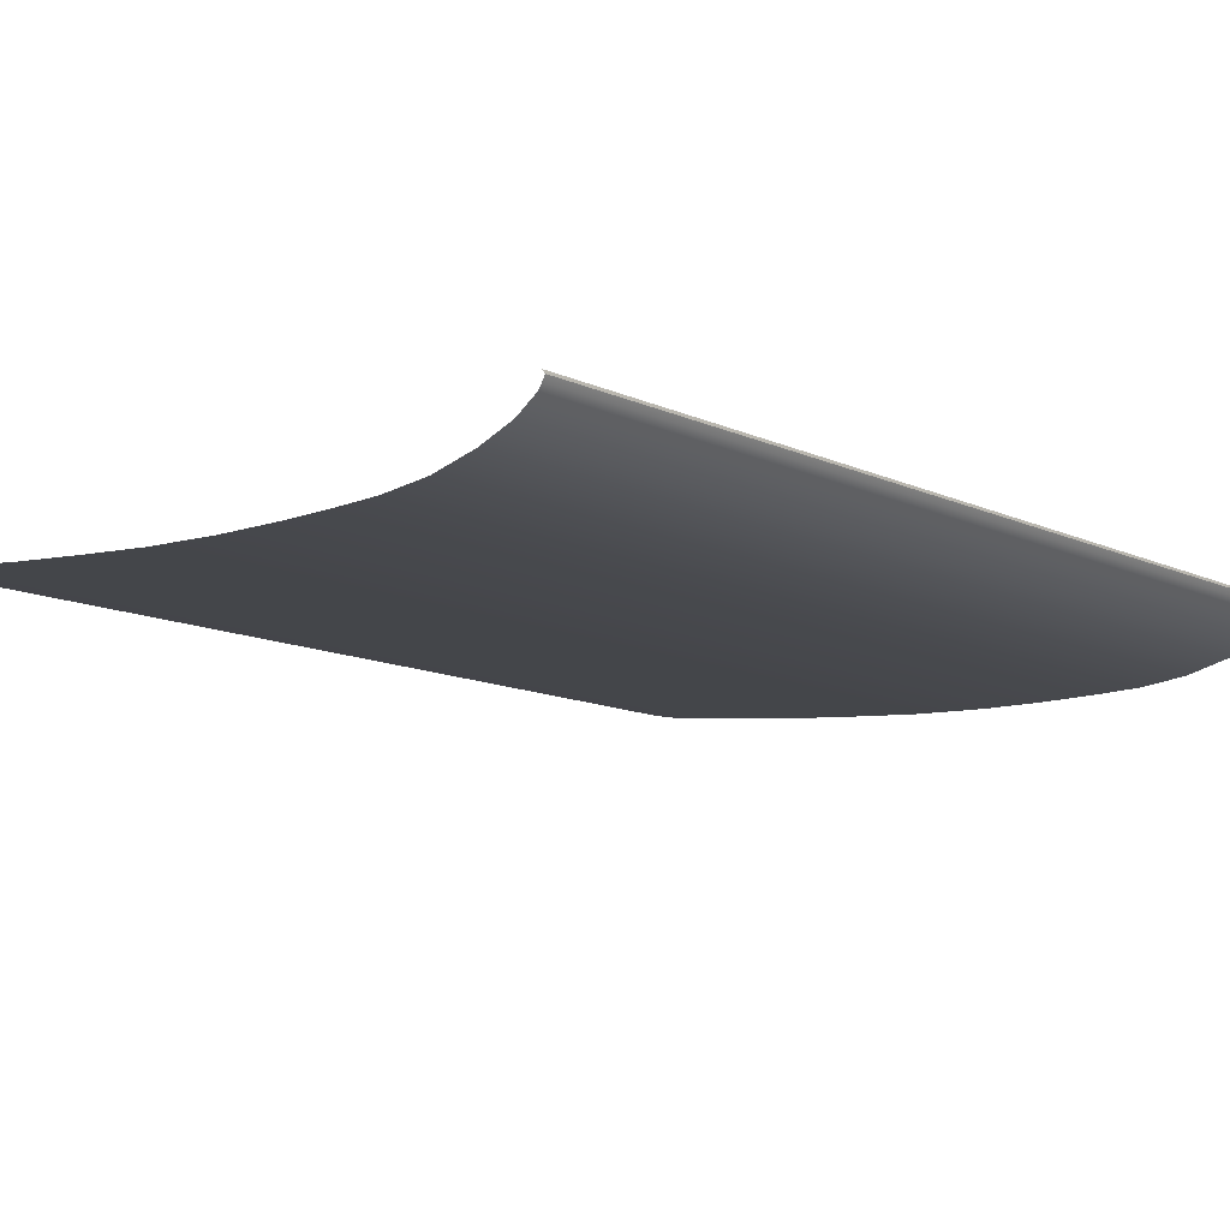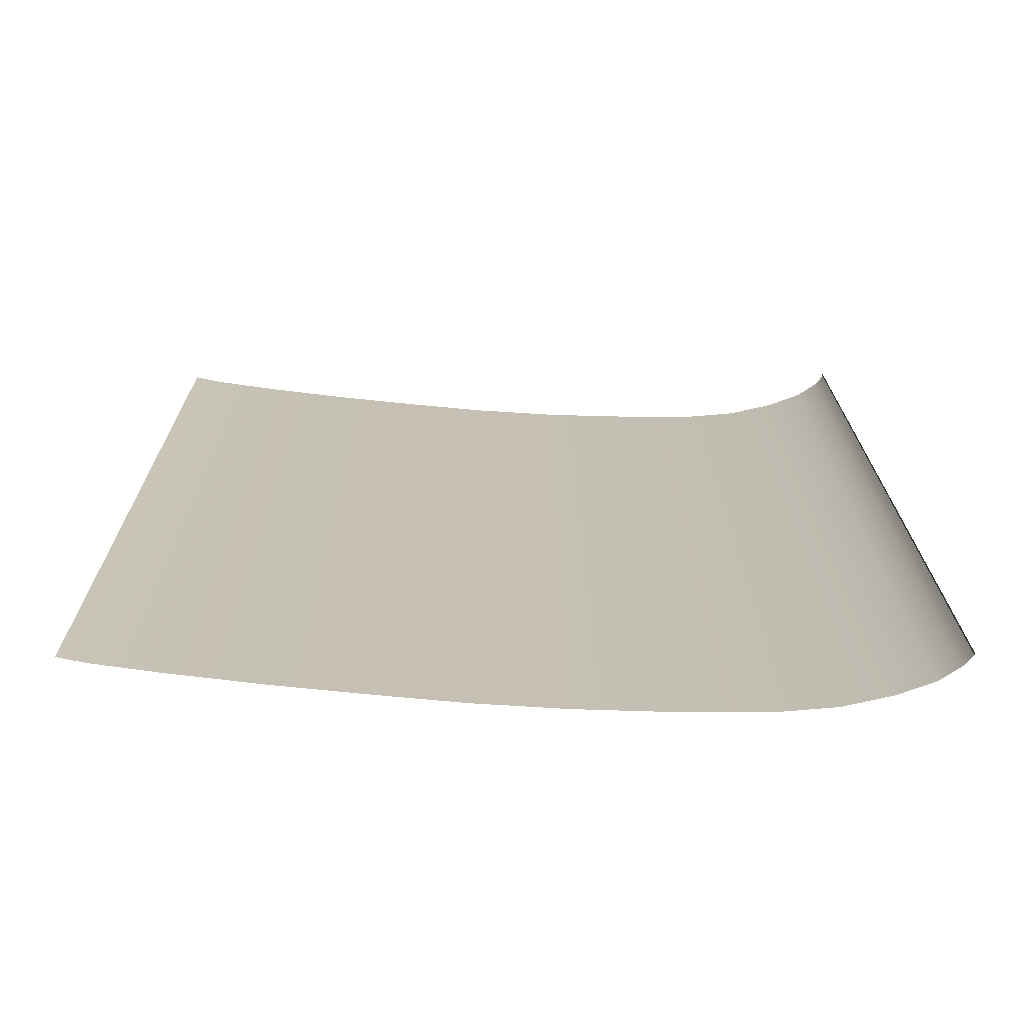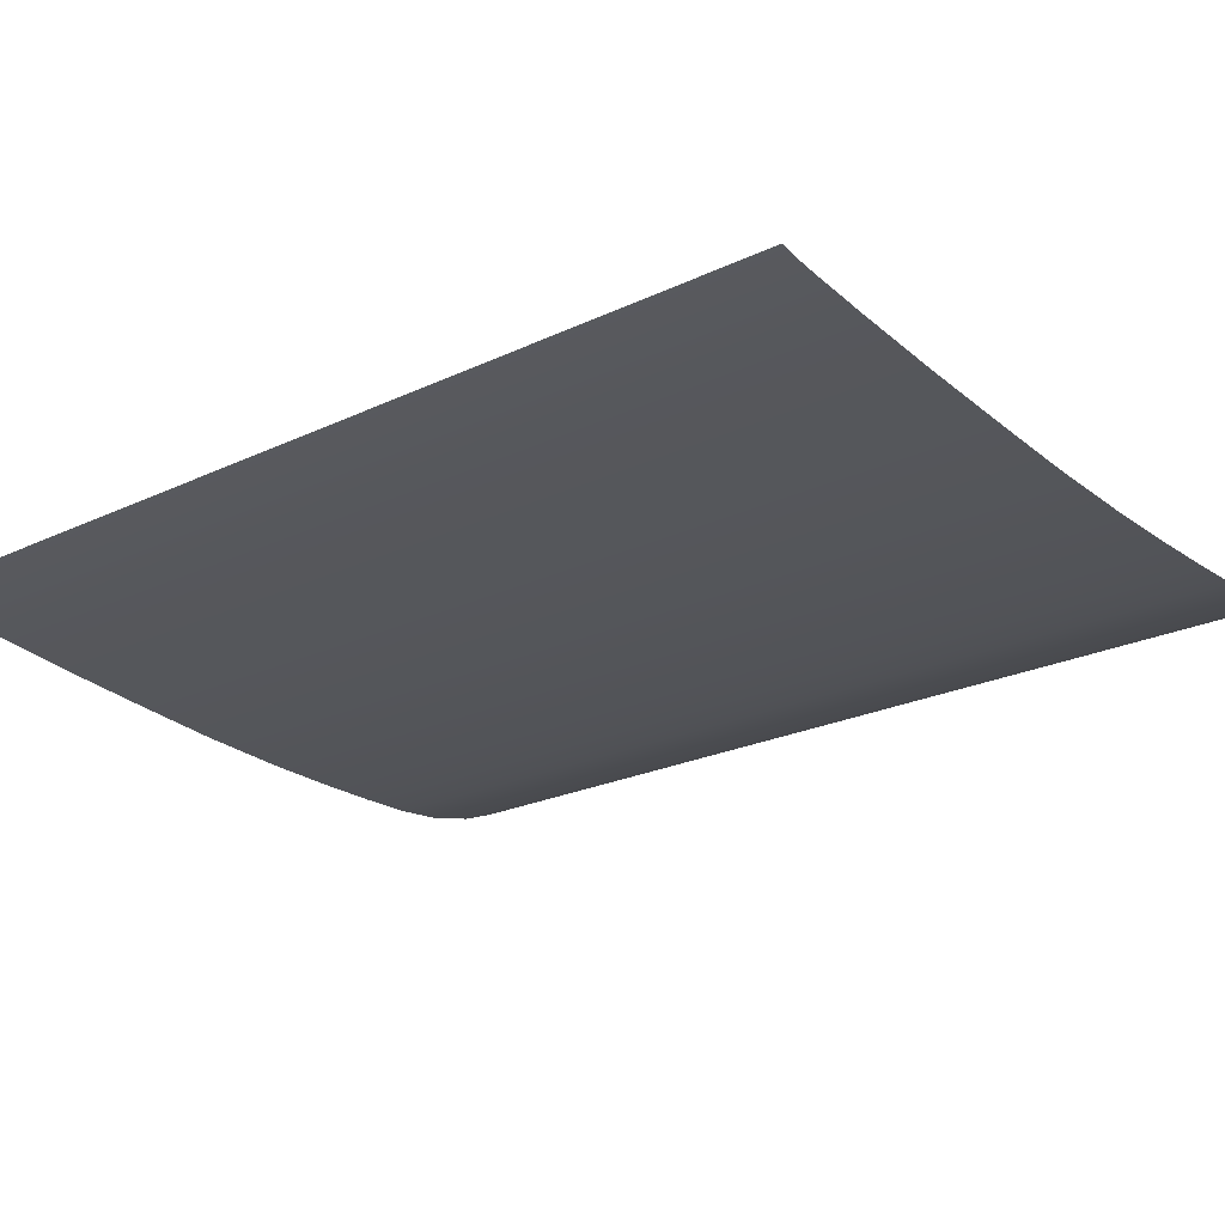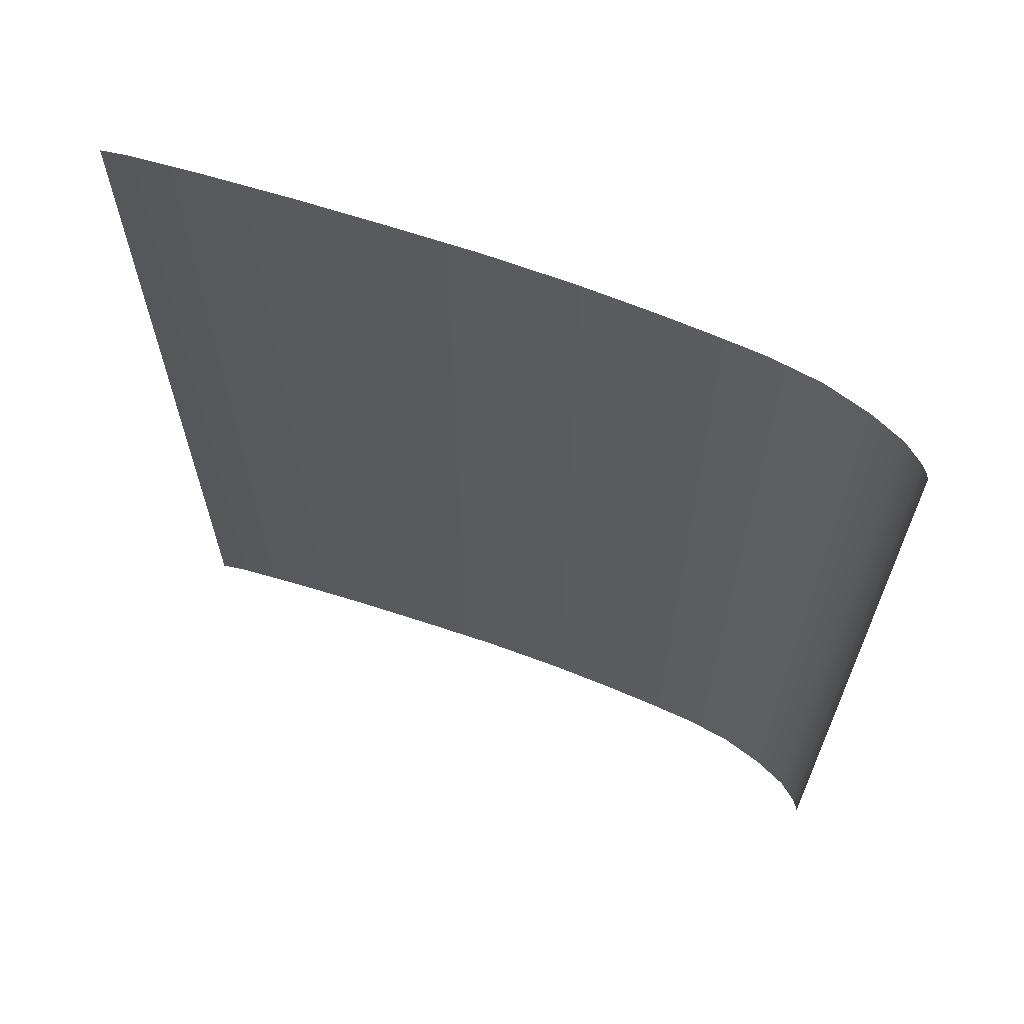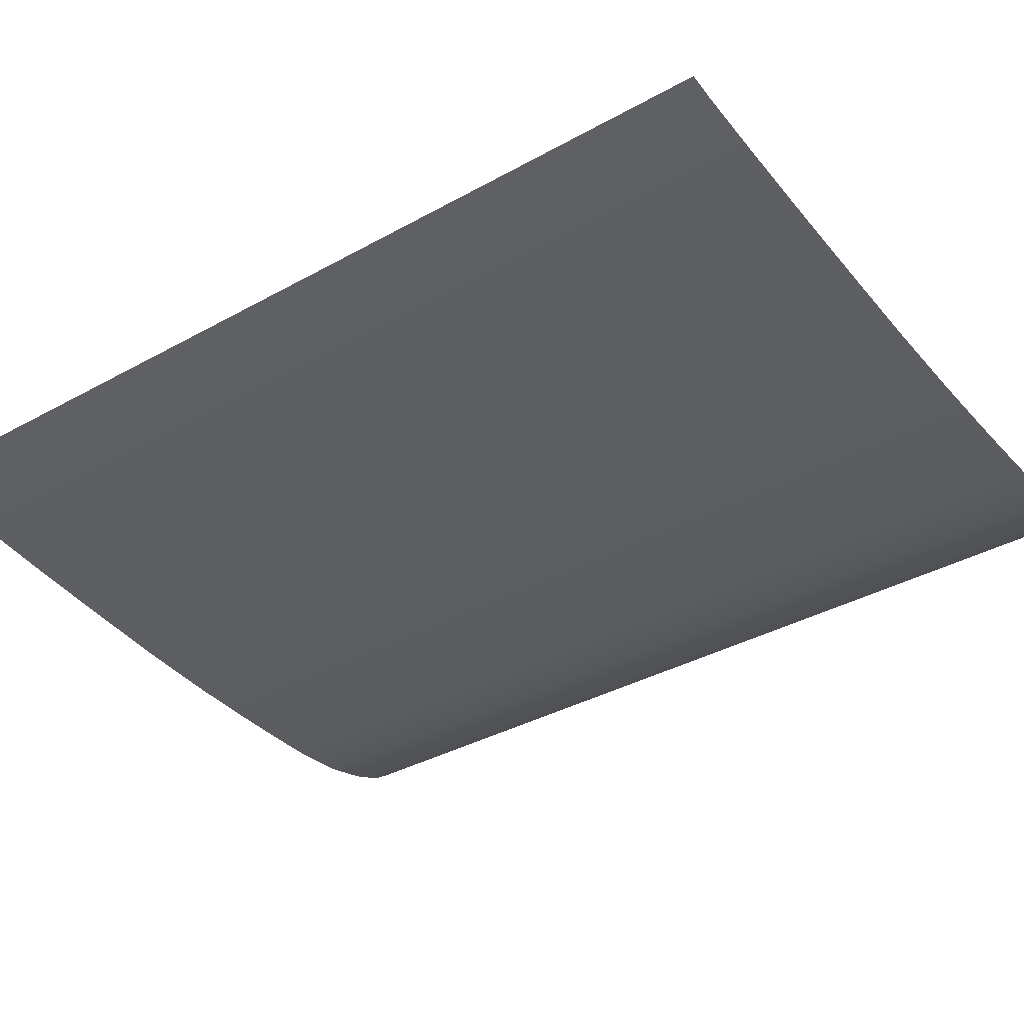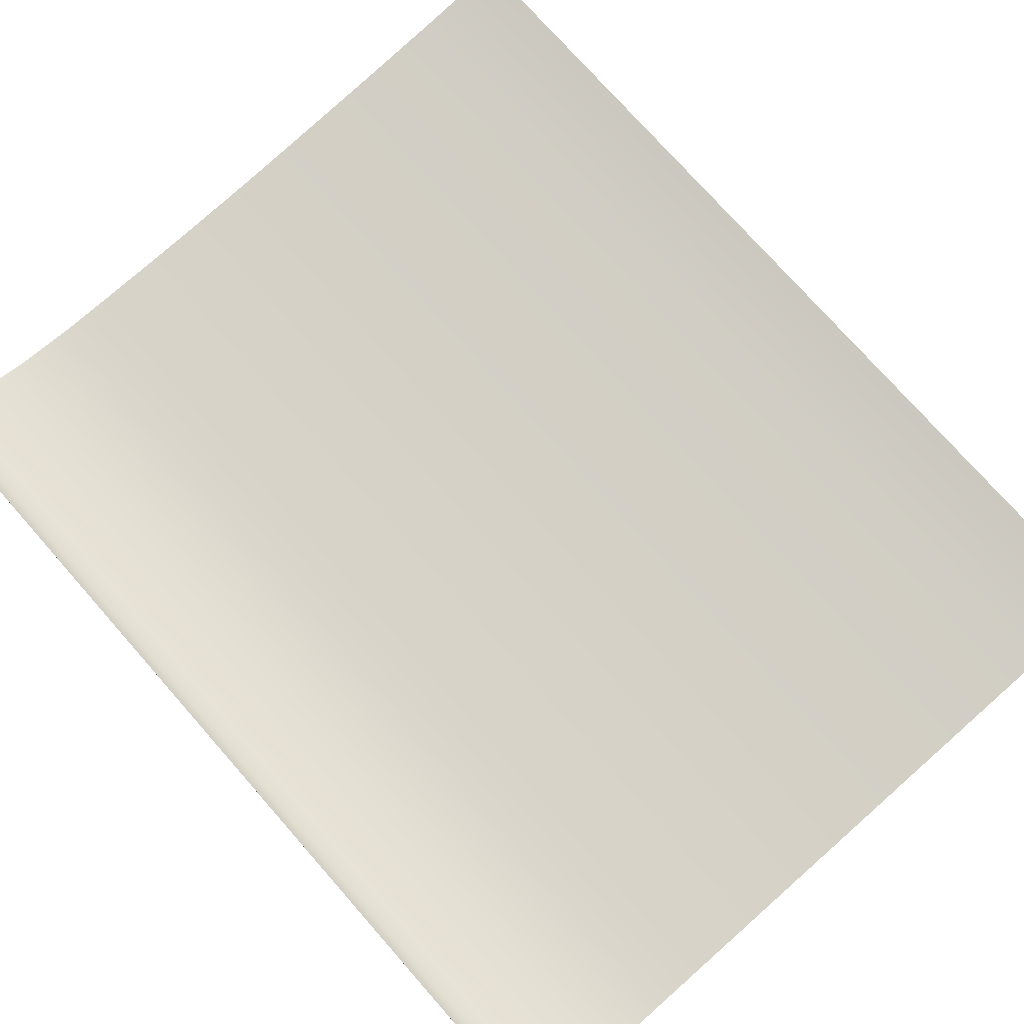
<metadata>
{"format":"obj","ext":"obj","renderer":"f3d","projection":"perspective","resolution":1024,"background":"white","views":[{"elev":-12.6,"azim":43.4,"up":"+Z"},{"elev":17.7,"azim":-0.3,"up":"+Z"},{"elev":-22.0,"azim":-49.9,"up":"+Z"},{"elev":66.0,"azim":24.3,"up":"+Y"},{"elev":-35.7,"azim":-53.6,"up":"+Z"},{"elev":75.5,"azim":138.6,"up":"+Z"}]}
</metadata>
<code>
o MeshBookFront_2_1_GeomSubset_2
v -0.1021 -0.134 0.007468
v -0.1021 0.134 0.007468
v -0.1021 0.134 0.008412
v -0.1021 -0.134 0.008412
v 0.1133 0.134 0.005257
v 0.1109 0.134 0.007468
v 0.1121 0.134 0.008412
v 0.1143 0.134 0.006299
v 0.1109 -0.134 0.007468
v 0.1133 -0.134 0.005257
v 0.1121 -0.134 0.008412
v 0.1143 -0.134 0.006299
v 0.1147 -0.134 -0.007202
v 0.116 -0.134 -0.007202
v 0.116 0.134 -0.007202
v 0.1147 0.134 -0.007202
v 0.1156 -0.134 -0.000451
v 0.1156 0.134 -0.000451
v 0.1143 0.134 -0.000973
v 0.1143 -0.134 -0.000973
v 0.1158 -0.134 -0.003827
v 0.1158 0.134 -0.003827
v 0.1145 0.134 -0.004087
v 0.1145 -0.134 -0.004087
v 0.1149 -0.134 0.002924
v 0.1149 0.134 0.002924
v 0.1138 0.134 0.002142
v 0.1138 -0.134 0.002142
v 0.113 0.134 -0.007202
v -0.1021 0.134 -0.007202
v -0.1021 -0.134 -0.007202
v 0.113 -0.134 -0.007202
v 0.1125 0.134 0.000133
v -0.1021 0.134 0.000133
v -0.1021 -0.134 0.000133
v 0.1125 -0.134 0.000133
v 0.113 -0.1325 -0.01089
v 0.1147 -0.134 -0.007202
v 0.113 0.1325 -0.01089
v 0.1147 0.134 -0.007202
v -0.1007 -0.1325 -0.008137
v -0.1007 0.1325 -0.008137
v -0.1021 -0.134 0.007468
v -0.1021 0.134 0.007468
v 0.1109 0.134 0.007468
v 0.1133 0.134 0.005257
v 0.1133 -0.134 0.005257
v 0.1109 -0.134 0.007468
v 0.1143 0.134 -0.000973
v 0.1143 -0.134 -0.000973
v 0.03791 0.134 0.007468
v 0.03901 0.134 0.000133
v 0.03928 0.134 -0.007202
v 0.03966 0.1325 -0.02228
v 0.03966 -0.1325 -0.02228
v 0.03928 -0.134 -0.007202
v 0.03901 -0.134 0.000133
v 0.03791 -0.134 0.007468
v -0.02846 0.134 0.007468
v -0.02791 0.134 0.000133
v -0.02777 0.134 -0.007202
v -0.02701 0.1325 -0.0178
v -0.02701 -0.1325 -0.0178
v -0.02777 -0.134 -0.007202
v -0.02791 -0.134 0.000133
v -0.02846 -0.134 0.007468
v 0.01888 0.134 0.007468
v 0.01979 0.134 0.000133
v 0.02002 0.134 -0.007202
v 0.02053 0.1325 -0.02163
v 0.02053 -0.1325 -0.02163
v 0.02002 -0.134 -0.007202
v 0.01979 -0.134 0.000133
v 0.01888 -0.134 0.007468
v -0.004788 0.134 0.007468
v -0.004059 0.134 0.000133
v -0.003877 0.134 -0.007202
v -0.003243 0.1325 -0.02009
v -0.003243 -0.1325 -0.02009
v -0.003877 -0.134 -0.007202
v -0.004059 -0.134 0.000133
v -0.004788 -0.134 0.007468
v 0.09547 0.134 0.007468
v 0.097 0.134 0.000133
v 0.09739 0.134 -0.007202
v 0.09746 0.1325 -0.01827
v 0.09746 -0.1325 -0.01827
v 0.09739 -0.134 -0.007202
v 0.097 -0.134 0.000133
v 0.09547 -0.134 0.007468
v 0.0825 0.134 0.007468
v 0.08392 0.134 0.000133
v 0.08428 0.134 -0.007202
v 0.08443 0.1325 -0.02124
v 0.08443 -0.1325 -0.02124
v 0.08428 -0.134 -0.007202
v 0.08392 -0.134 0.000133
v 0.0825 -0.134 0.007468
v 0.0683 0.134 0.007468
v 0.06961 0.134 0.000133
v 0.06994 0.134 -0.007202
v 0.07017 0.1325 -0.02244
v 0.07017 -0.1325 -0.02244
v 0.06994 -0.134 -0.007202
v 0.06961 -0.134 0.000133
v 0.0683 -0.134 0.007468
v 0.0541 0.134 0.007468
v 0.0553 0.134 0.000133
v 0.05561 0.134 -0.007202
v 0.05591 0.1325 -0.02251
v 0.05591 -0.1325 -0.02251
v 0.05561 -0.134 -0.007202
v 0.0553 -0.134 0.000133
v 0.0541 -0.134 0.007468
v -0.0521 0.134 0.007468
v -0.05183 0.134 0.000133
v -0.05176 0.134 -0.007202
v -0.05081 0.1325 -0.0153
v -0.05081 -0.1325 -0.0153
v -0.05176 -0.134 -0.007202
v -0.05183 -0.134 0.000133
v -0.0521 -0.134 0.007468
v -0.07578 0.134 0.007468
v -0.07564 0.134 0.000133
v -0.07561 0.134 -0.007202
v -0.07456 0.1325 -0.01238
v -0.07456 -0.1325 -0.01238
v -0.07561 -0.134 -0.007202
v -0.07564 -0.134 0.000133
v -0.07578 -0.134 0.007468
v 0.1145 -0.1327 -0.009279
v 0.1145 0.1327 -0.009279
v 0.1151 -0.1338 -0.007788
v 0.1151 0.1338 -0.007788
v 0.1156 -0.1338 -0.007788
v 0.1156 0.1338 -0.007788
v 0.1052 0.134 0.007468
v 0.1068 0.134 0.000133
v 0.1072 0.134 -0.007202
v 0.1072 0.1325 -0.01469
v 0.1072 -0.1325 -0.01469
v 0.1072 -0.134 -0.007202
v 0.1068 -0.134 0.000133
v 0.1052 -0.134 0.007468
v 0.1154 -0.1328 -0.007924
v 0.1154 -0.134 -0.007202
v 0.1154 0.1328 -0.007924
v 0.1154 0.134 -0.007202
v -0.09449 0.134 0.007468
v -0.09446 0.134 0.000133
v -0.09445 0.134 -0.007202
v -0.09333 0.1325 -0.009712
v -0.09333 -0.1325 -0.009712
v -0.09445 -0.134 -0.007202
v -0.09446 -0.134 0.000133
v -0.09449 -0.134 0.007468
f 146 148 147 145
f 153 152 42 41
f 111 110 54 55
f 79 78 62 63
f 55 54 70 71
f 71 70 78 79
f 141 140 86 87
f 87 86 94 95
f 95 94 102 103
f 103 102 110 111
f 63 62 118 119
f 119 118 126 127
f 37 131 132 39
f 37 39 140 141
f 131 145 147 132
f 127 126 152 153

</code>
